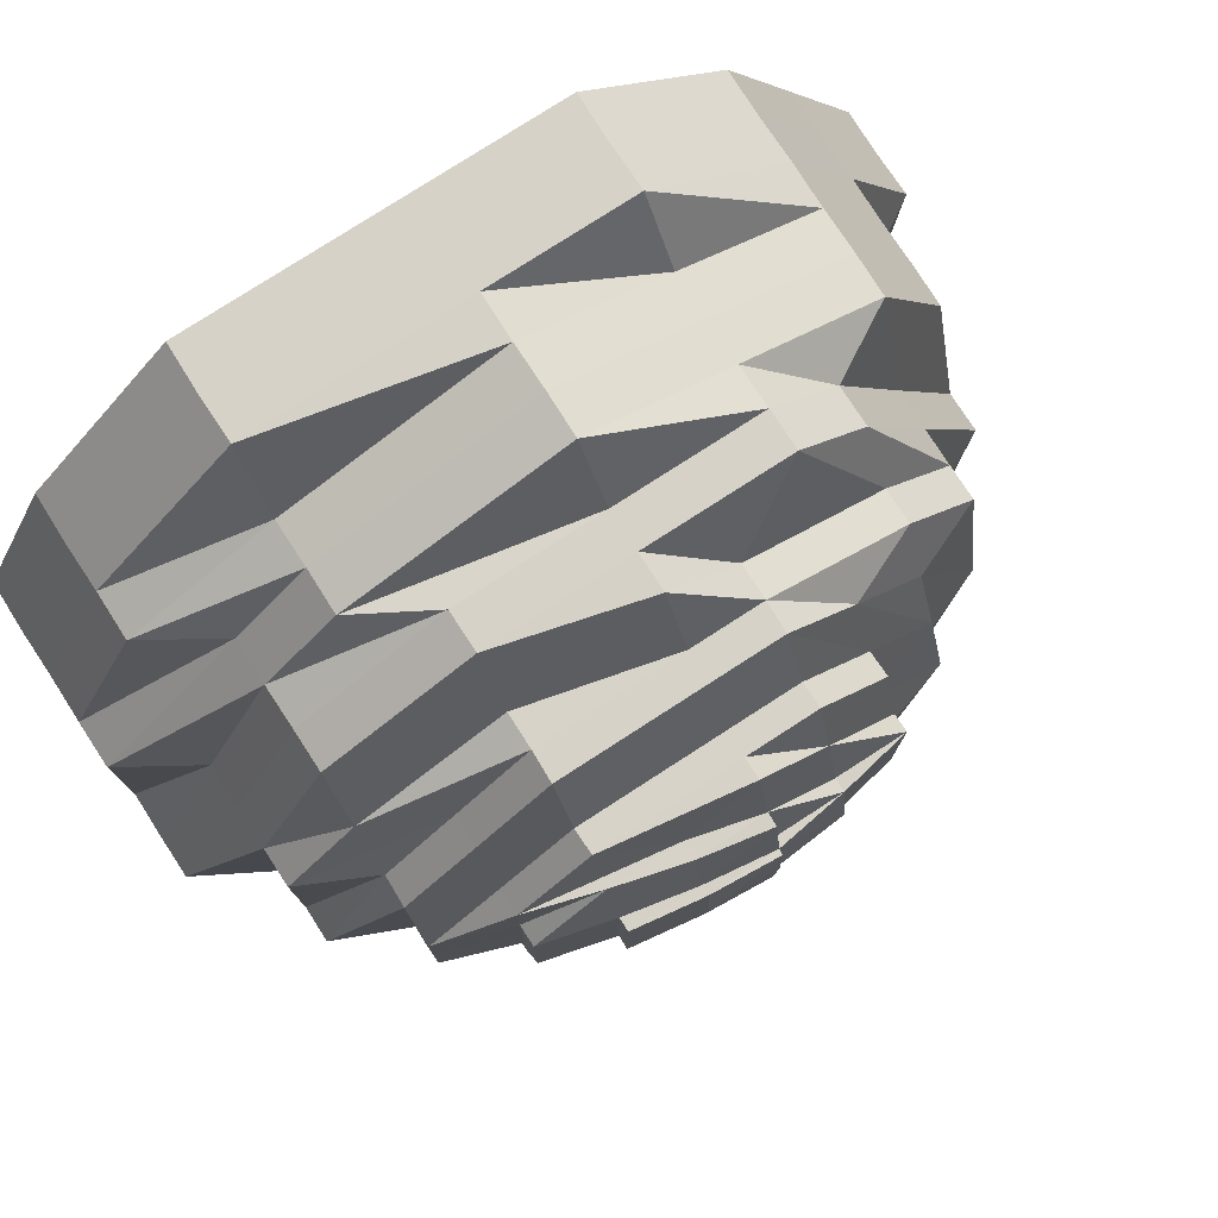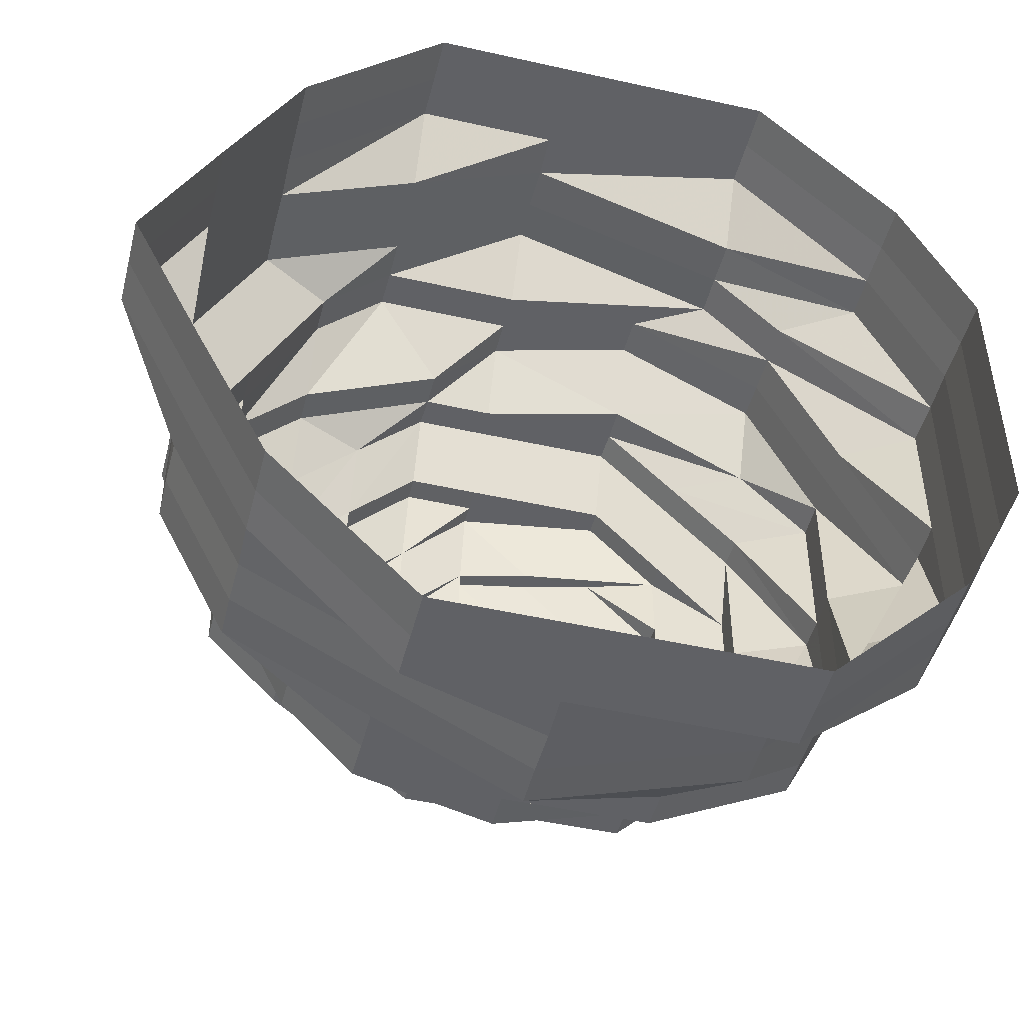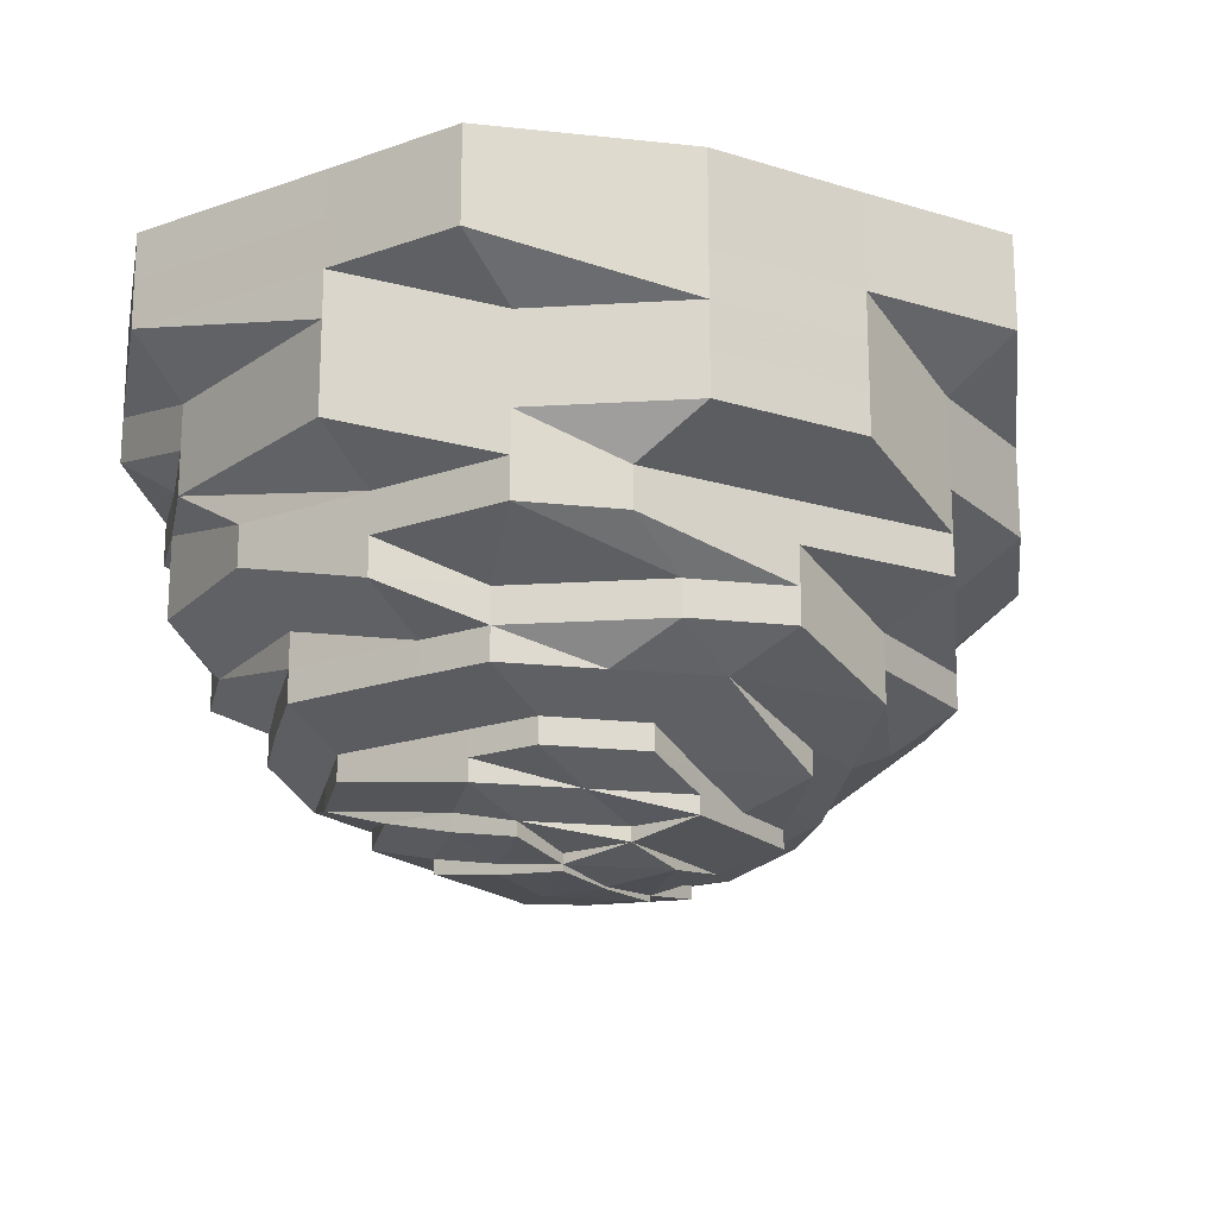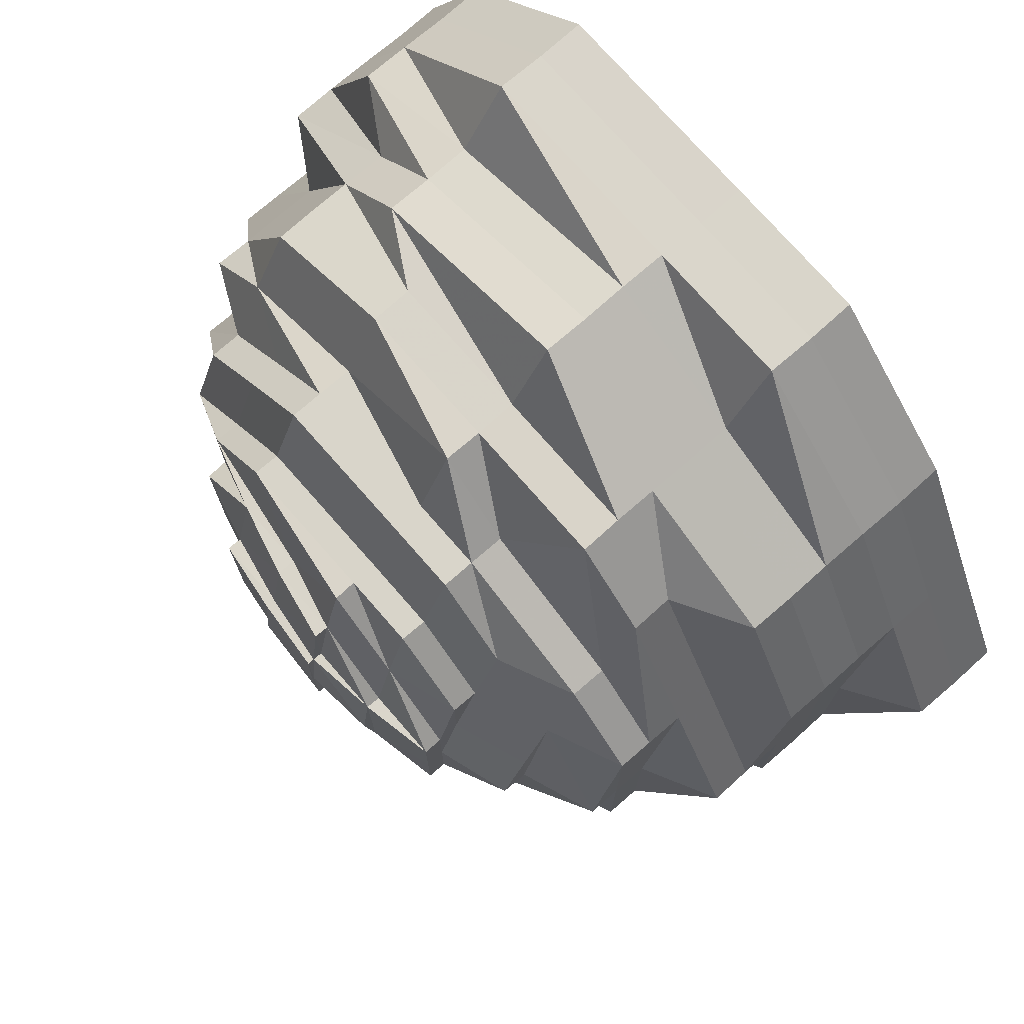
<metadata>
{"format":"obj","ext":"obj","renderer":"f3d","projection":"perspective","resolution":1024,"background":"white","views":[{"elev":77.8,"azim":147.1,"up":"+Y"},{"elev":-47.7,"azim":-14.2,"up":"+Y"},{"elev":-19.1,"azim":-146.6,"up":"+Z"},{"elev":74.4,"azim":-131.1,"up":"+Y"}]}
</metadata>
<code>
o 16956
v 2202 1866 7.53
v 2202 1866 7.53
v 2202 1866 7.524
v 2202 1866 7.524
v 2202 1866 7.53
v 2202 1866 7.524
v 2202 1866 7.53
v 2202 1866 7.524
v 2202 1866 7.53
v 2202 1866 7.524
v 2202 1866 7.53
v 2202 1866 7.517
v 2202 1866 7.524
v 2202 1866 7.53
v 2202 1866 7.517
v 2202 1866 7.517
v 2202 1866 7.524
v 2202 1866 7.53
v 2202 1866 7.517
v 2202 1865 7.524
v 2202 1865 7.53
v 2202 1865 7.517
v 2202 1865 7.524
v 2202 1865 7.53
v 2202 1865 7.517
v 2202 1865 7.524
v 2202 1865 7.53
v 2202 1865 7.517
v 2202 1865 7.524
v 2202 1865 7.53
v 2202 1865 7.517
v 2202 1865 7.524
v 2202 1865 7.53
v 2202 1865 7.517
v 2202 1865 7.524
v 2202 1865 7.53
v 2202 1865 7.517
v 2202 1865 7.524
v 2202 1865 7.53
v 2202 1865 7.517
v 2202 1866 7.524
v 2202 1866 7.53
v 2202 1866 7.517
v 2202 1866 7.524
v 2202 1866 7.517
v 2202 1866 7.517
v 2202 1866 7.517
v 2202 1866 7.511
v 2202 1866 7.517
v 2202 1866 7.511
v 2202 1866 7.511
v 2202 1866 7.511
v 2202 1866 7.511
v 2202 1866 7.504
v 2202 1866 7.511
v 2202 1866 7.504
v 2202 1866 7.504
v 2202 1866 7.511
v 2202 1866 7.504
v 2202 1865 7.511
v 2202 1865 7.504
v 2202 1865 7.511
v 2202 1865 7.504
v 2202 1865 7.511
v 2202 1865 7.504
v 2202 1865 7.511
v 2202 1865 7.504
v 2202 1865 7.511
v 2202 1865 7.504
v 2202 1865 7.511
v 2202 1865 7.504
v 2202 1865 7.511
v 2202 1865 7.504
v 2202 1866 7.511
v 2202 1866 7.504
v 2202 1866 7.511
v 2202 1866 7.504
v 2202 1866 7.504
v 2202 1866 7.504
v 2202 1866 7.498
v 2202 1866 7.504
v 2202 1866 7.498
v 2202 1866 7.498
v 2202 1866 7.498
v 2202 1866 7.498
v 2202 1866 7.493
v 2202 1866 7.498
v 2202 1866 7.493
v 2202 1866 7.493
v 2202 1866 7.498
v 2202 1866 7.493
v 2202 1865 7.498
v 2202 1865 7.493
v 2202 1865 7.498
v 2202 1865 7.493
v 2202 1865 7.498
v 2202 1865 7.493
v 2202 1865 7.498
v 2202 1865 7.493
v 2202 1865 7.498
v 2202 1865 7.493
v 2202 1865 7.498
v 2202 1865 7.493
v 2202 1865 7.498
v 2202 1865 7.493
v 2202 1866 7.498
v 2202 1866 7.493
v 2202 1866 7.498
v 2202 1866 7.493
v 2202 1866 7.493
v 2202 1866 7.493
v 2202 1866 7.487
v 2202 1866 7.493
v 2202 1866 7.487
v 2202 1866 7.487
v 2202 1866 7.487
v 2202 1866 7.487
v 2202 1866 7.482
v 2202 1866 7.487
v 2202 1866 7.482
v 2202 1866 7.482
v 2202 1866 7.487
v 2202 1866 7.482
v 2202 1865 7.487
v 2202 1865 7.482
v 2202 1865 7.487
v 2202 1865 7.482
v 2202 1865 7.487
v 2202 1865 7.482
v 2202 1865 7.487
v 2202 1865 7.482
v 2202 1865 7.487
v 2202 1865 7.482
v 2202 1865 7.487
v 2202 1865 7.482
v 2202 1865 7.487
v 2202 1865 7.482
v 2202 1866 7.487
v 2202 1866 7.482
v 2202 1866 7.487
v 2202 1866 7.482
v 2202 1866 7.482
v 2202 1866 7.482
v 2202 1866 7.477
v 2202 1866 7.482
v 2202 1866 7.477
v 2202 1866 7.477
v 2202 1866 7.477
v 2202 1866 7.477
v 2202 1866 7.473
v 2202 1866 7.477
v 2202 1866 7.473
v 2202 1866 7.473
v 2202 1866 7.477
v 2202 1866 7.473
v 2202 1865 7.477
v 2202 1865 7.473
v 2202 1865 7.477
v 2202 1865 7.473
v 2202 1865 7.477
v 2202 1865 7.473
v 2202 1865 7.477
v 2202 1865 7.473
v 2202 1865 7.477
v 2202 1865 7.473
v 2202 1865 7.477
v 2202 1865 7.473
v 2202 1865 7.477
v 2202 1865 7.473
v 2202 1866 7.477
v 2202 1866 7.473
v 2202 1866 7.477
v 2202 1866 7.473
v 2202 1866 7.473
v 2202 1866 7.473
v 2202 1866 7.469
v 2202 1866 7.473
v 2202 1866 7.469
v 2202 1866 7.469
v 2202 1866 7.469
v 2202 1866 7.469
v 2202 1866 7.465
v 2202 1866 7.465
v 2202 1866 7.462
v 2202 1866 7.465
v 2202 1866 7.465
v 2202 1866 7.465
v 2202 1866 7.462
v 2202 1866 7.469
v 2202 1866 7.465
v 2202 1866 7.469
v 2202 1866 7.465
v 2202 1866 7.462
v 2202 1865 7.469
v 2202 1866 7.465
v 2202 1866 7.462
v 2202 1866 7.462
v 2202 1865 7.469
v 2202 1865 7.465
v 2202 1866 7.462
v 2202 1866 7.46
v 2202 1866 7.46
v 2202 1866 7.462
v 2202 1866 7.458
v 2202 1866 7.458
v 2202 1866 7.46
v 2202 1866 7.462
v 2202 1866 7.465
v 2202 1866 7.462
v 2202 1866 7.46
v 2202 1866 7.458
v 2202 1866 7.458
v 2202 1866 7.456
v 2202 1866 7.458
v 2202 1866 7.458
v 2202 1866 7.458
v 2202 1866 7.46
v 2202 1866 7.458
v 2202 1866 7.458
v 2202 1866 7.458
v 2202 1866 7.46
v 2202 1866 7.46
v 2202 1866 7.46
v 2202 1866 7.462
v 2202 1866 7.46
v 2202 1866 7.458
v 2202 1866 7.462
v 2202 1866 7.465
v 2202 1866 7.465
v 2202 1866 7.462
v 2202 1866 7.465
v 2202 1866 7.462
v 2202 1866 7.46
v 2202 1866 7.458
v 2202 1866 7.456
v 2202 1865 7.456
v 2202 1865 7.458
v 2202 1865 7.458
v 2202 1866 7.456
v 2202 1866 7.462
v 2202 1865 7.46
v 2202 1866 7.46
v 2202 1865 7.462
v 2202 1866 7.46
v 2202 1865 7.458
v 2202 1865 7.46
v 2202 1866 7.465
v 2202 1865 7.462
v 2202 1866 7.469
v 2202 1866 7.469
v 2202 1865 7.465
v 2202 1865 7.469
v 2202 1865 7.462
v 2202 1865 7.469
v 2202 1865 7.465
v 2202 1865 7.465
v 2202 1865 7.469
v 2202 1865 7.46
v 2202 1865 7.462
v 2202 1865 7.46
v 2202 1865 7.465
v 2202 1865 7.462
v 2202 1865 7.469
v 2202 1865 7.46
v 2202 1865 7.462
v 2202 1865 7.458
v 2202 1865 7.458
v 2202 1865 7.46
v 2202 1865 7.462
v 2202 1865 7.46
v 2202 1865 7.458
v 2202 1865 7.458
v 2202 1865 7.456
v 2202 1865 7.458
v 2202 1865 7.458
v 2202 1865 7.458
v 2202 1865 7.458
v 2202 1865 7.458
v 2202 1865 7.456
v 2202 1865 7.458
v 2202 1865 7.46
v 2202 1865 7.458
v 2202 1865 7.456
v 2202 1865 7.456
v 2202 1866 7.455
v 2202 1865 7.456
v 2202 1865 7.458
v 2202 1866 7.458
v 2202 1866 7.456
v 2202 1866 7.458
v 2202 1866 7.456
v 2202 1866 7.456
v 2202 1865 7.458
v 2202 1865 7.456
v 2202 1866 7.456
v 2202 1866 7.455
v 2202 1865 7.456
v 2202 1866 7.455
v 2202 1866 7.455
v 2202 1866 7.456
v 2202 1865 7.46
v 2202 1865 7.46
v 2202 1865 7.462
v 2202 1866 7.458
v 2202 1866 7.458
v 2202 1866 7.46
v 2202 1866 7.46
v 2202 1866 7.458
v 2202 1865 7.462
v 2202 1865 7.462
v 2202 1865 7.462
v 2202 1865 7.46
v 2202 1865 7.465
v 2202 1865 7.465
v 2202 1865 7.469
v 2202 1866 7.462
v 2202 1866 7.465
v 2202 1866 7.462
v 2202 1865 7.46
v 2202 1865 7.462
v 2202 1865 7.46
v 2202 1865 7.46
v 2202 1865 7.458
v 2202 1866 7.46
v 2202 1866 7.458
v 2202 1866 7.456
v 2202 1866 7.456
v 2202 1866 7.455
v 2202 1866 7.456
v 2202 1866 7.458
v 2202 1866 7.456
v 2202 1866 7.456
v 2202 1866 7.458
v 2202 1866 7.456
v 2202 1866 7.456
v 2202 1866 7.455
v 2202 1865 7.456
v 2202 1866 7.455
v 2202 1865 7.455
v 2202 1865 7.456
v 2202 1866 7.455
v 2202 1865 7.455
v 2202 1866 7.455
v 2202 1866 7.456
v 2202 1866 7.455
v 2202 1866 7.455
v 2202 1866 7.455
v 2202 1866 7.455
v 2202 1865 7.455
v 2202 1865 7.455
v 2202 1866 7.455
v 2202 1866 7.455
v 2202 1866 7.455
f 1 2 3
f 3 2 4
f 2 5 4
f 6 1 3
f 7 1 6
f 4 5 8
f 5 9 8
f 10 7 6
f 11 7 10
f 6 3 12
f 13 11 10
f 14 11 13
f 10 6 15
f 15 6 12
f 13 10 16
f 16 10 15
f 17 14 13
f 18 14 17
f 19 13 16
f 17 13 19
f 20 18 17
f 21 18 20
f 22 17 19
f 20 17 22
f 23 21 20
f 24 21 23
f 25 20 22
f 23 20 25
f 26 24 23
f 27 24 26
f 28 23 25
f 26 23 28
f 29 27 26
f 30 27 29
f 31 26 28
f 29 26 31
f 32 30 29
f 33 30 32
f 34 29 31
f 32 29 34
f 35 33 32
f 36 33 35
f 37 32 34
f 35 32 37
f 38 36 35
f 39 36 38
f 40 35 37
f 38 35 40
f 41 39 38
f 42 39 41
f 43 38 40
f 41 38 43
f 44 42 41
f 9 42 44
f 8 9 44
f 44 41 45
f 45 41 43
f 8 44 46
f 46 44 45
f 47 8 46
f 4 8 47
f 46 45 48
f 49 4 47
f 3 4 49
f 12 3 49
f 47 46 50
f 50 46 48
f 49 47 51
f 51 47 50
f 12 49 52
f 52 49 51
f 53 12 52
f 15 12 53
f 52 51 54
f 55 15 53
f 16 15 55
f 53 52 56
f 56 52 54
f 55 53 57
f 57 53 56
f 58 16 55
f 19 16 58
f 59 55 57
f 58 55 59
f 60 19 58
f 22 19 60
f 61 58 59
f 60 58 61
f 62 22 60
f 25 22 62
f 63 60 61
f 62 60 63
f 64 25 62
f 28 25 64
f 65 62 63
f 64 62 65
f 66 28 64
f 31 28 66
f 67 64 65
f 66 64 67
f 68 31 66
f 34 31 68
f 69 66 67
f 68 66 69
f 70 34 68
f 37 34 70
f 71 68 69
f 70 68 71
f 72 37 70
f 40 37 72
f 73 70 71
f 72 70 73
f 74 40 72
f 43 40 74
f 75 72 73
f 74 72 75
f 76 43 74
f 45 43 76
f 48 45 76
f 76 74 77
f 77 74 75
f 48 76 78
f 78 76 77
f 79 48 78
f 50 48 79
f 78 77 80
f 81 50 79
f 51 50 81
f 54 51 81
f 79 78 82
f 82 78 80
f 81 79 83
f 83 79 82
f 54 81 84
f 84 81 83
f 85 54 84
f 56 54 85
f 84 83 86
f 87 56 85
f 57 56 87
f 85 84 88
f 88 84 86
f 87 85 89
f 89 85 88
f 90 57 87
f 59 57 90
f 91 87 89
f 90 87 91
f 92 59 90
f 61 59 92
f 93 90 91
f 92 90 93
f 94 61 92
f 63 61 94
f 95 92 93
f 94 92 95
f 96 63 94
f 65 63 96
f 97 94 95
f 96 94 97
f 98 65 96
f 67 65 98
f 99 96 97
f 98 96 99
f 100 67 98
f 69 67 100
f 101 98 99
f 100 98 101
f 102 69 100
f 71 69 102
f 103 100 101
f 102 100 103
f 104 71 102
f 73 71 104
f 105 102 103
f 104 102 105
f 106 73 104
f 75 73 106
f 107 104 105
f 106 104 107
f 108 75 106
f 77 75 108
f 80 77 108
f 108 106 109
f 109 106 107
f 80 108 110
f 110 108 109
f 111 80 110
f 82 80 111
f 110 109 112
f 113 82 111
f 83 82 113
f 86 83 113
f 111 110 114
f 114 110 112
f 113 111 115
f 115 111 114
f 86 113 116
f 116 113 115
f 117 86 116
f 88 86 117
f 116 115 118
f 119 88 117
f 89 88 119
f 117 116 120
f 120 116 118
f 119 117 121
f 121 117 120
f 122 89 119
f 91 89 122
f 123 119 121
f 122 119 123
f 124 91 122
f 93 91 124
f 125 122 123
f 124 122 125
f 126 93 124
f 95 93 126
f 127 124 125
f 126 124 127
f 128 95 126
f 97 95 128
f 129 126 127
f 128 126 129
f 130 97 128
f 99 97 130
f 131 128 129
f 130 128 131
f 132 99 130
f 101 99 132
f 133 130 131
f 132 130 133
f 134 101 132
f 103 101 134
f 135 132 133
f 134 132 135
f 136 103 134
f 105 103 136
f 137 134 135
f 136 134 137
f 138 105 136
f 107 105 138
f 139 136 137
f 138 136 139
f 140 107 138
f 109 107 140
f 112 109 140
f 140 138 141
f 141 138 139
f 112 140 142
f 142 140 141
f 143 112 142
f 114 112 143
f 142 141 144
f 145 114 143
f 115 114 145
f 118 115 145
f 143 142 146
f 146 142 144
f 145 143 147
f 147 143 146
f 118 145 148
f 148 145 147
f 149 118 148
f 120 118 149
f 148 147 150
f 151 120 149
f 121 120 151
f 149 148 152
f 152 148 150
f 151 149 153
f 153 149 152
f 154 121 151
f 123 121 154
f 155 151 153
f 154 151 155
f 156 123 154
f 125 123 156
f 157 154 155
f 156 154 157
f 158 125 156
f 127 125 158
f 159 156 157
f 158 156 159
f 160 127 158
f 129 127 160
f 161 158 159
f 160 158 161
f 162 129 160
f 131 129 162
f 163 160 161
f 162 160 163
f 164 131 162
f 133 131 164
f 165 162 163
f 164 162 165
f 166 133 164
f 135 133 166
f 167 164 165
f 166 164 167
f 168 135 166
f 137 135 168
f 169 166 167
f 168 166 169
f 170 137 168
f 139 137 170
f 171 168 169
f 170 168 171
f 172 139 170
f 141 139 172
f 144 141 172
f 172 170 173
f 173 170 171
f 144 172 174
f 174 172 173
f 175 144 174
f 146 144 175
f 174 173 176
f 177 146 175
f 147 146 177
f 150 147 177
f 175 174 178
f 178 174 176
f 177 175 179
f 179 175 178
f 150 177 180
f 180 177 179
f 181 150 180
f 152 150 181
f 178 176 182
f 182 183 184
f 182 176 185
f 186 178 182
f 179 178 186
f 186 187 188
f 176 189 185
f 176 173 189
f 173 171 189
f 185 189 190
f 189 171 191
f 189 191 190
f 171 169 191
f 192 190 193
f 191 169 194
f 169 167 194
f 190 191 195
f 191 194 195
f 190 195 196
f 197 190 196
f 194 167 198
f 167 165 198
f 195 194 199
f 194 198 199
f 196 195 200
f 195 199 200
f 197 196 201
f 196 200 201
f 202 197 201
f 203 197 202
f 202 201 204
f 205 202 204
f 206 203 202
f 207 208 203
f 209 203 206
f 210 202 211
f 211 212 213
f 214 215 213
f 216 217 215
f 218 217 219
f 220 219 213
f 221 222 220
f 223 224 222
f 222 225 226
f 222 227 206
f 227 209 206
f 227 186 209
f 228 186 227
f 228 179 186
f 180 179 228
f 229 228 227
f 229 180 228
f 181 180 229
f 230 229 227
f 231 181 229
f 231 229 230
f 230 232 233
f 234 233 226
f 234 226 235
f 236 237 235
f 238 234 239
f 240 231 230
f 241 242 238
f 243 240 241
f 240 230 242
f 242 230 244
f 242 244 234
f 245 242 234
f 246 240 242
f 247 231 240
f 248 247 240
f 247 249 231
f 249 181 231
f 249 152 181
f 153 152 249
f 250 153 249
f 250 249 247
f 155 153 250
f 251 247 248
f 251 250 247
f 252 155 250
f 252 250 251
f 157 155 252
f 253 251 248
f 254 157 252
f 255 252 251
f 254 252 255
f 255 251 253
f 159 157 254
f 256 254 255
f 256 255 253
f 257 159 254
f 257 254 256
f 161 159 257
f 253 248 258
f 259 256 253
f 259 253 260
f 260 253 258
f 261 256 259
f 261 257 256
f 262 261 259
f 263 161 257
f 263 257 261
f 163 161 263
f 264 265 260
f 260 258 266
f 266 258 245
f 267 268 266
f 258 269 270
f 258 270 271
f 272 271 273
f 274 275 273
f 276 264 277
f 277 278 279
f 280 281 278
f 282 277 283
f 283 284 285
f 286 287 284
f 288 276 289
f 290 288 289
f 291 290 292
f 292 293 294
f 291 295 296
f 295 297 298
f 299 300 298
f 301 302 293
f 262 303 302
f 304 301 282
f 305 306 304
f 307 306 305
f 306 301 308
f 306 309 301
f 201 200 306
f 200 309 306
f 200 199 309
f 309 310 301
f 310 311 312
f 199 313 309
f 309 313 310
f 199 198 313
f 313 314 310
f 310 314 262
f 314 261 262
f 314 263 261
f 313 315 314
f 315 263 314
f 198 315 313
f 315 163 263
f 198 165 315
f 165 163 315
f 316 317 318
f 319 320 321
f 321 322 323
f 204 324 325
f 204 325 326
f 327 326 328
f 329 330 331
f 332 333 334
f 335 334 336
f 337 335 338
f 339 340 336
f 341 340 342
f 343 344 345
f 346 345 347
f 348 349 347
f 350 346 351
f 352 353 351

</code>
